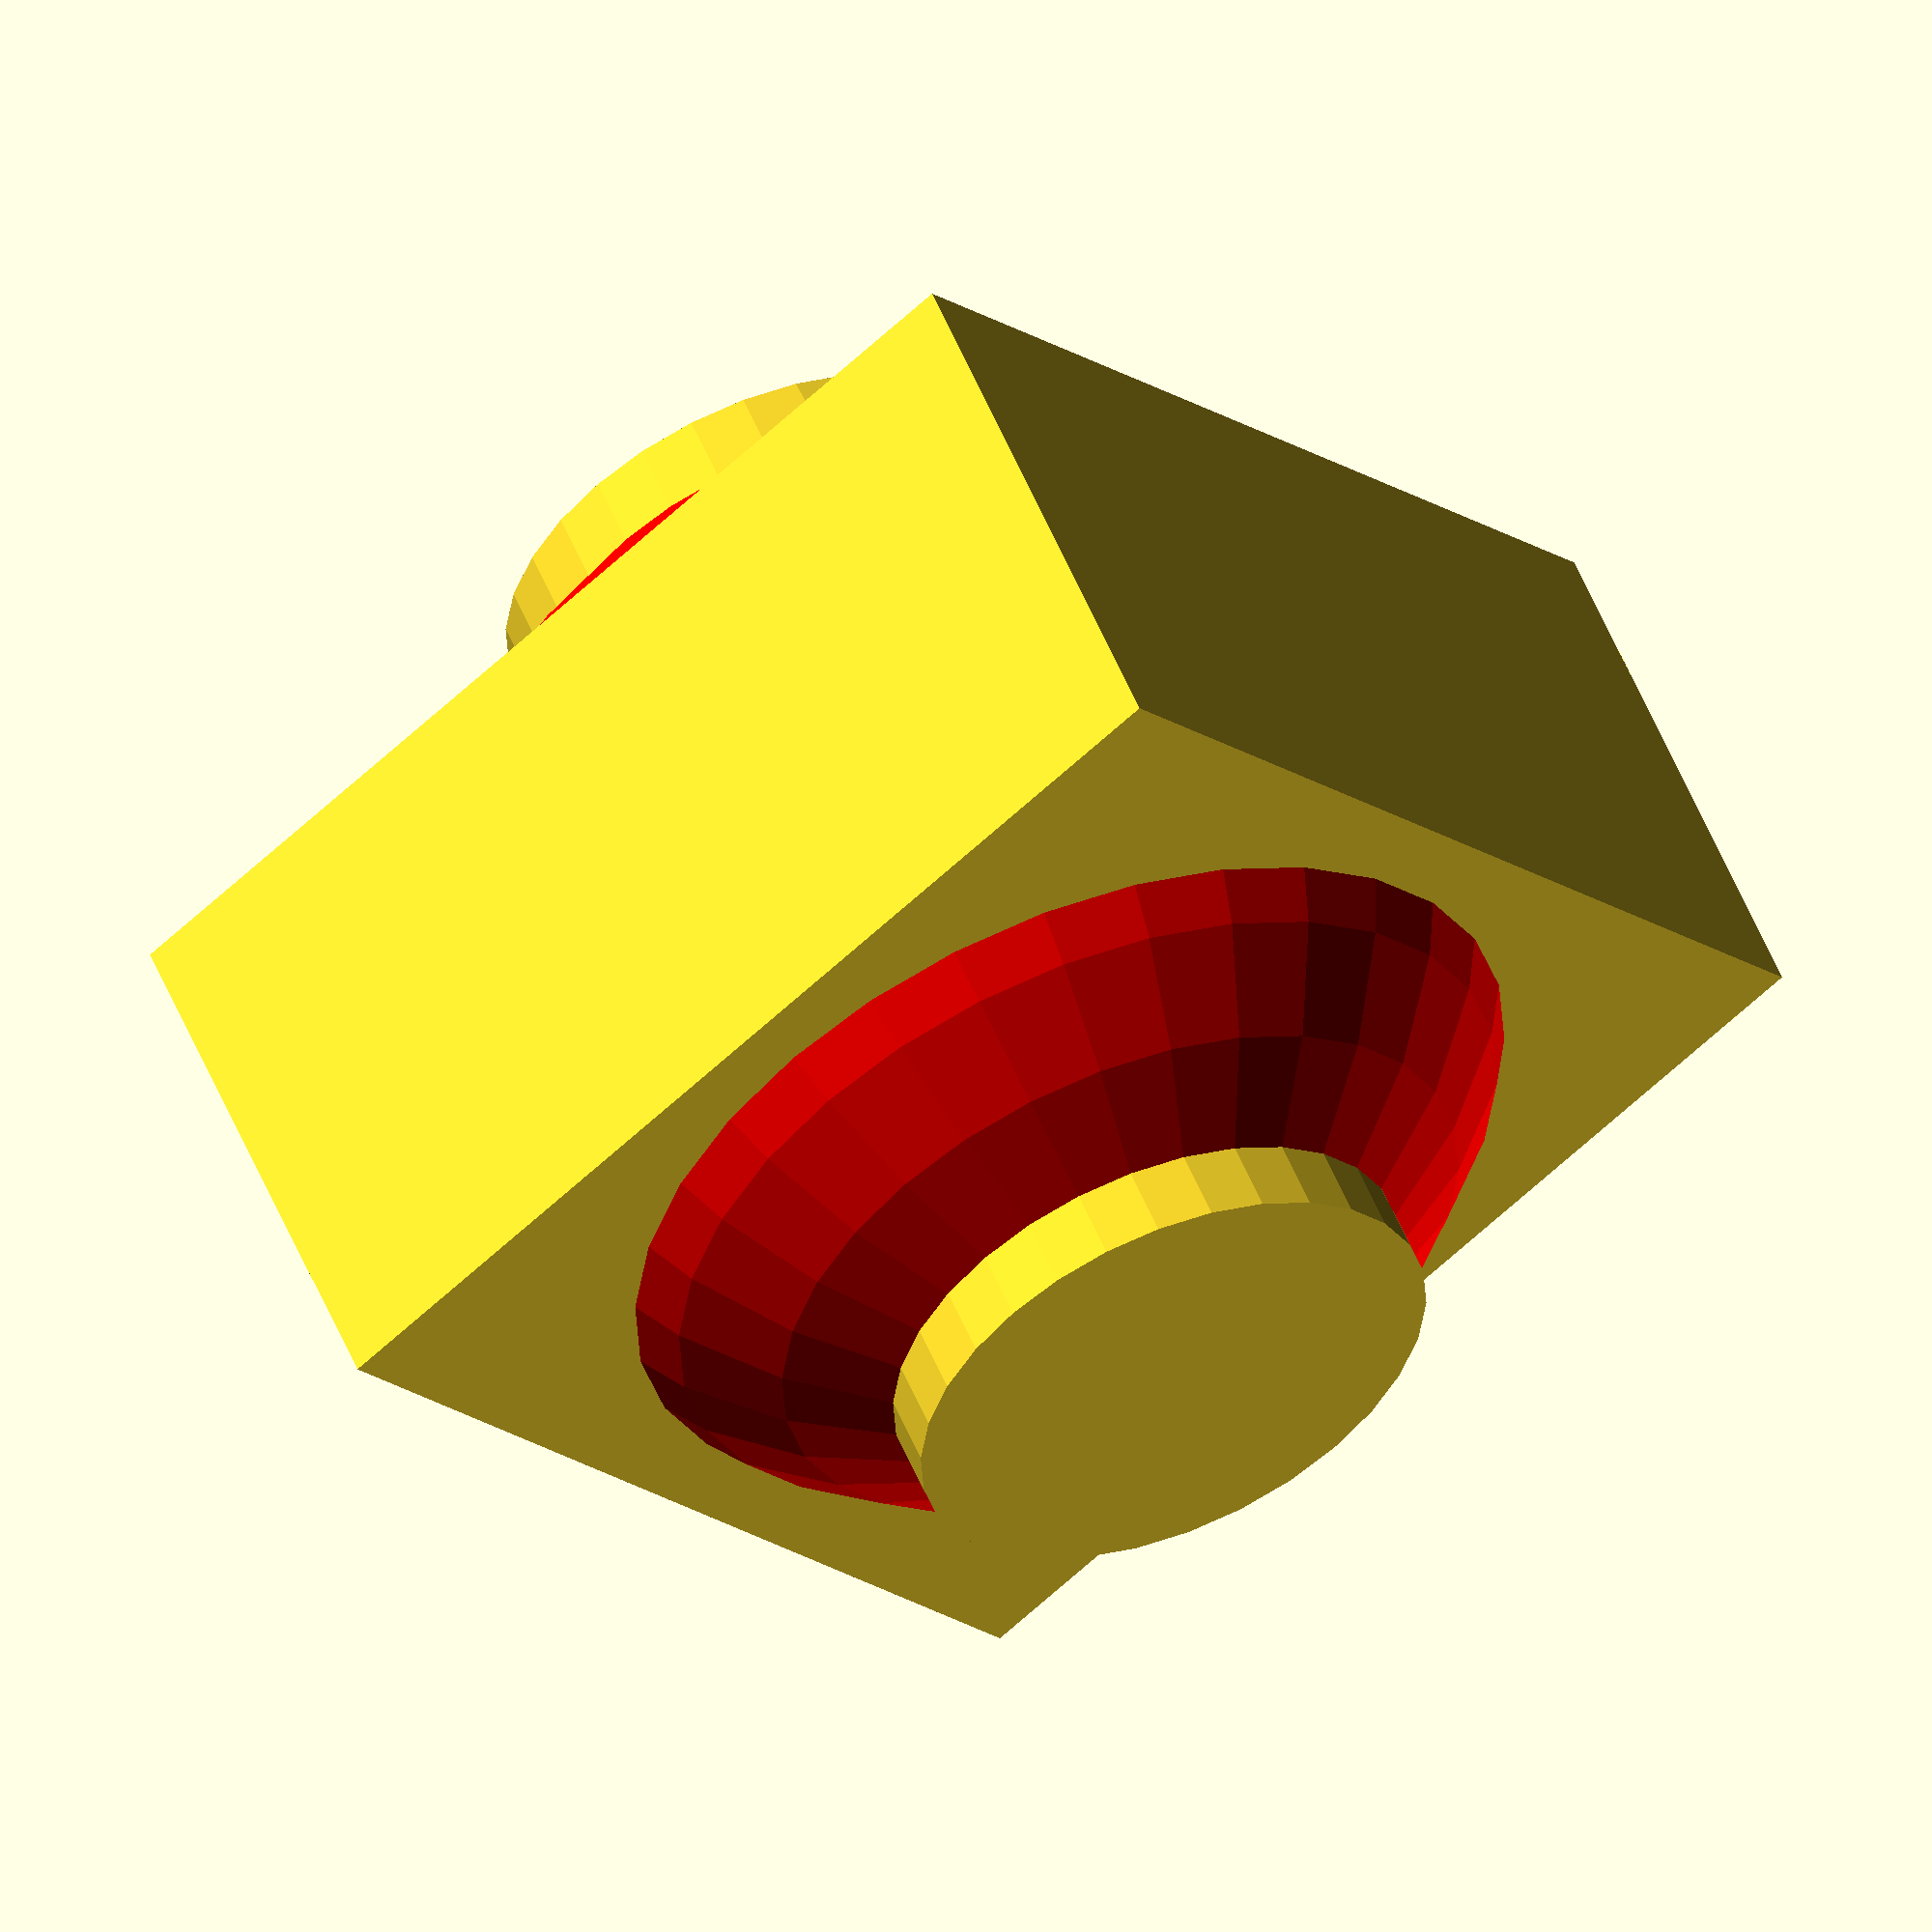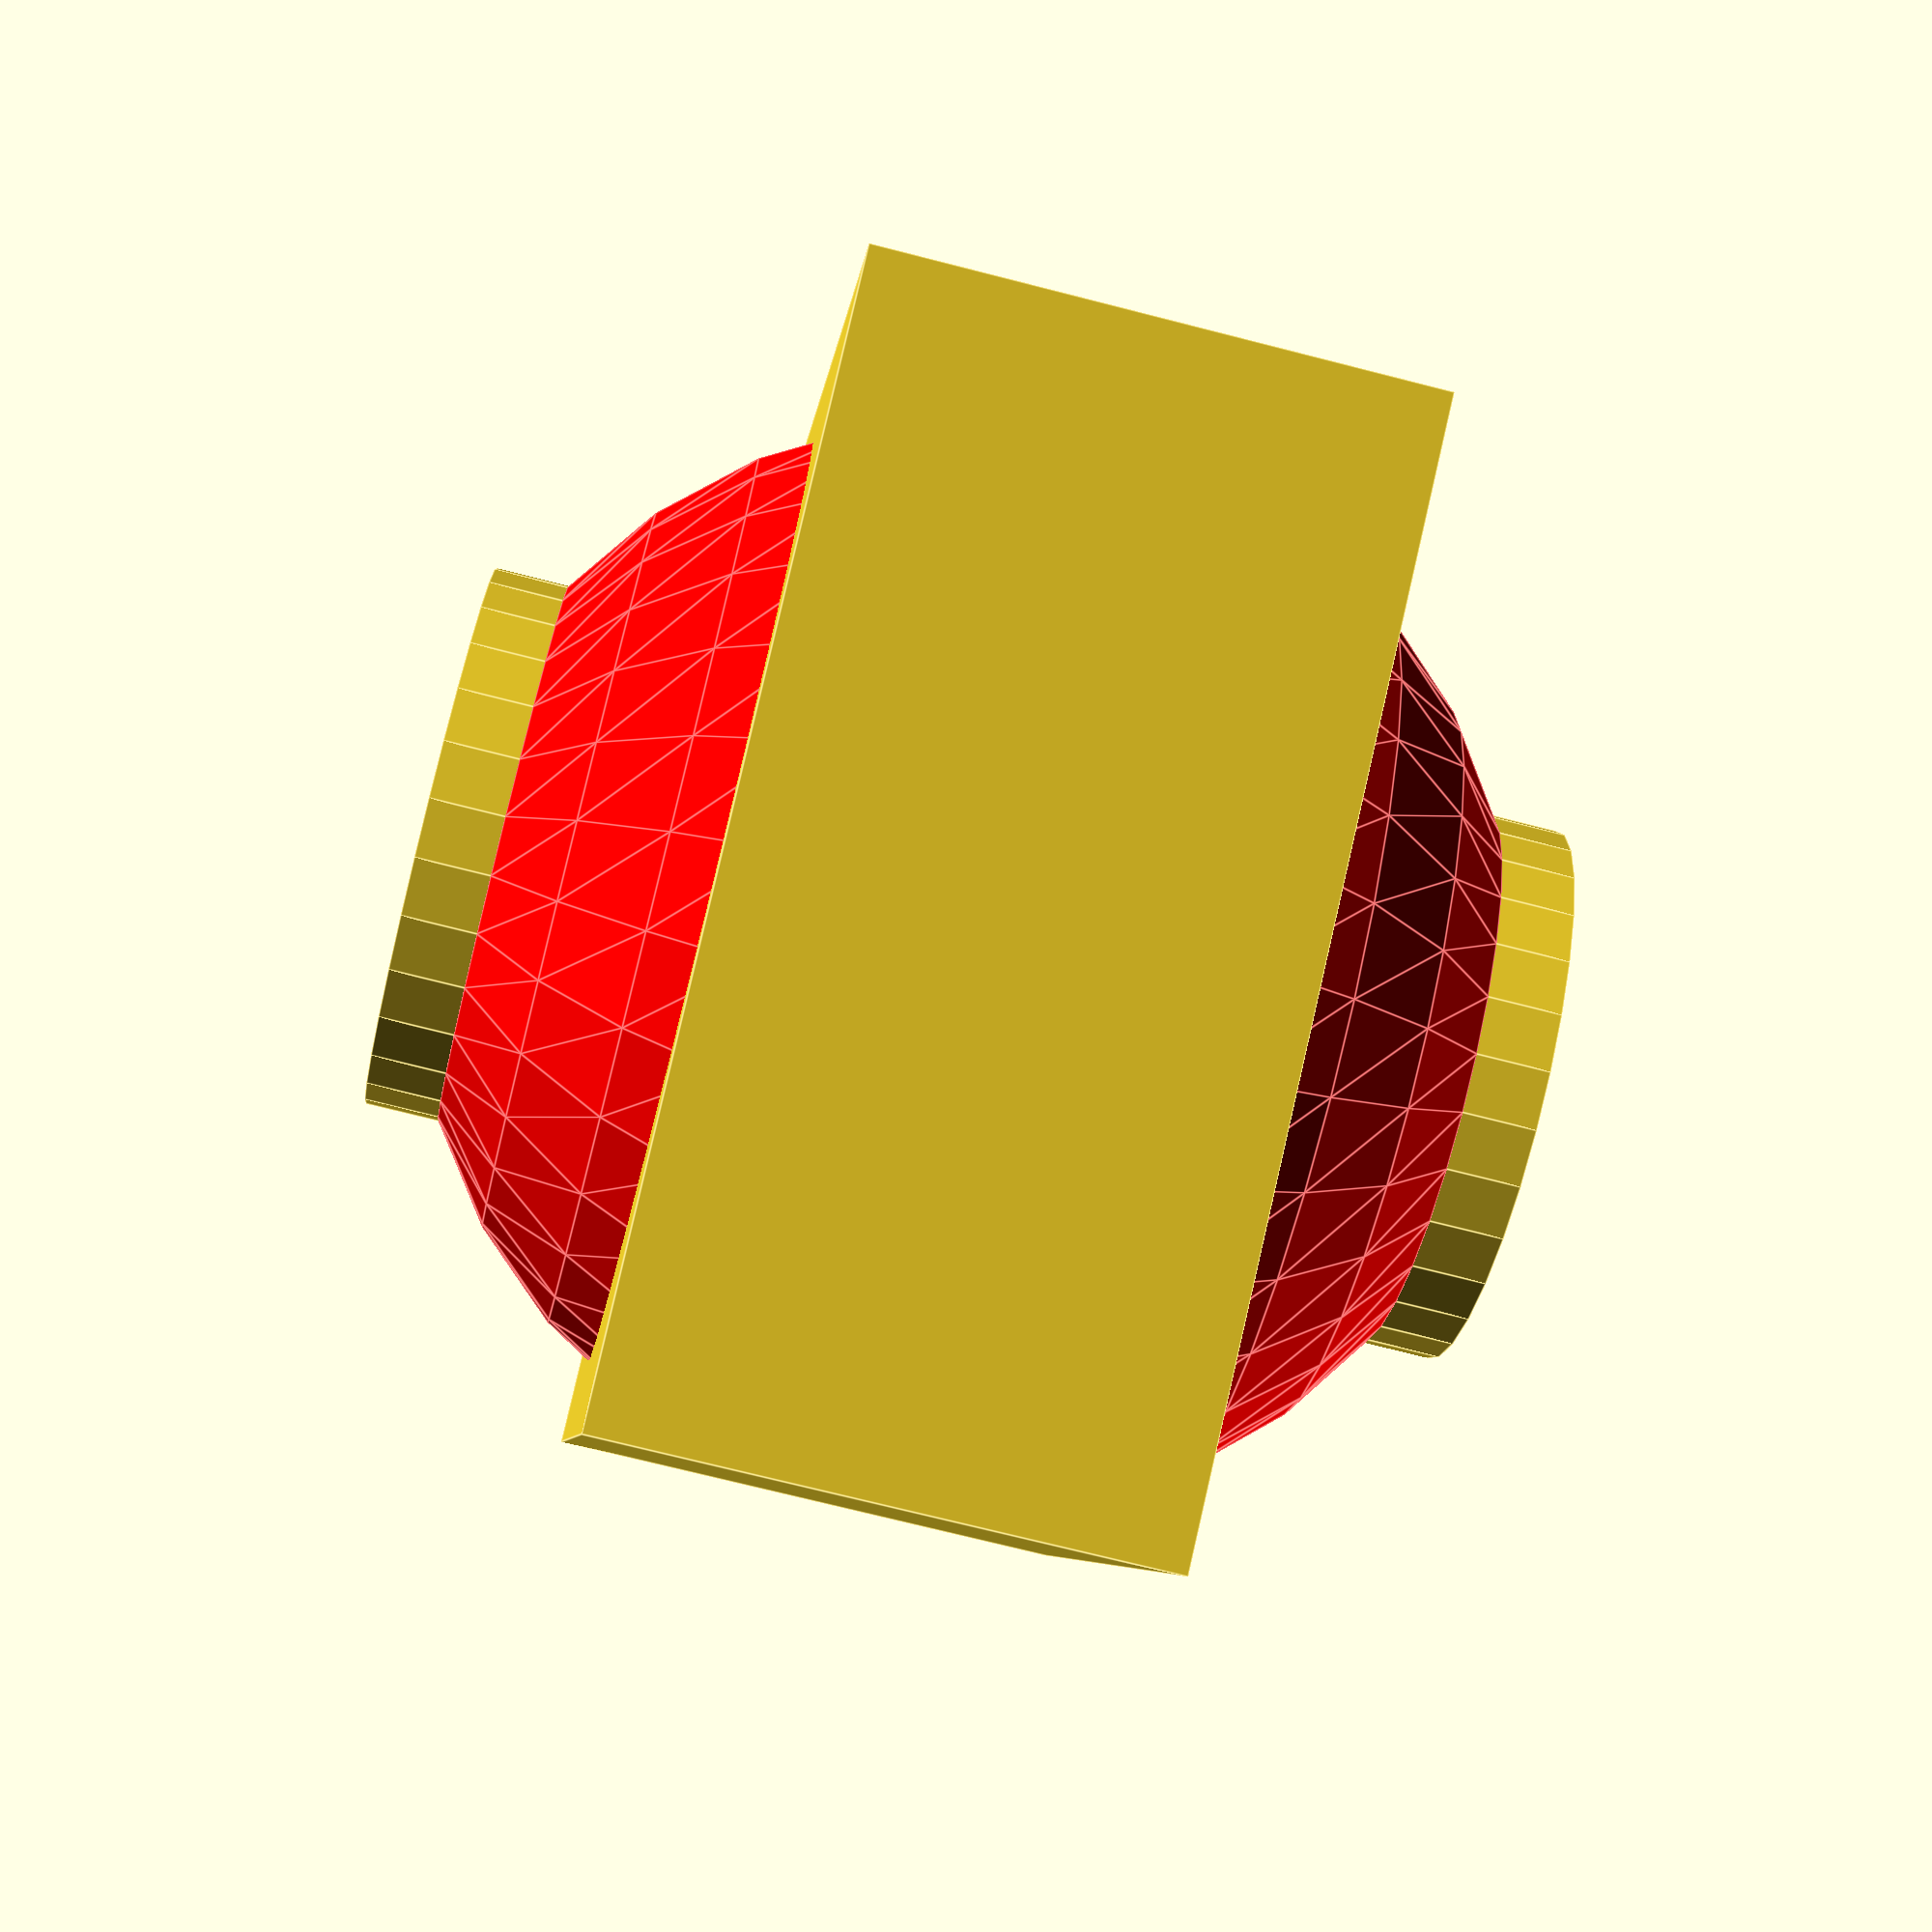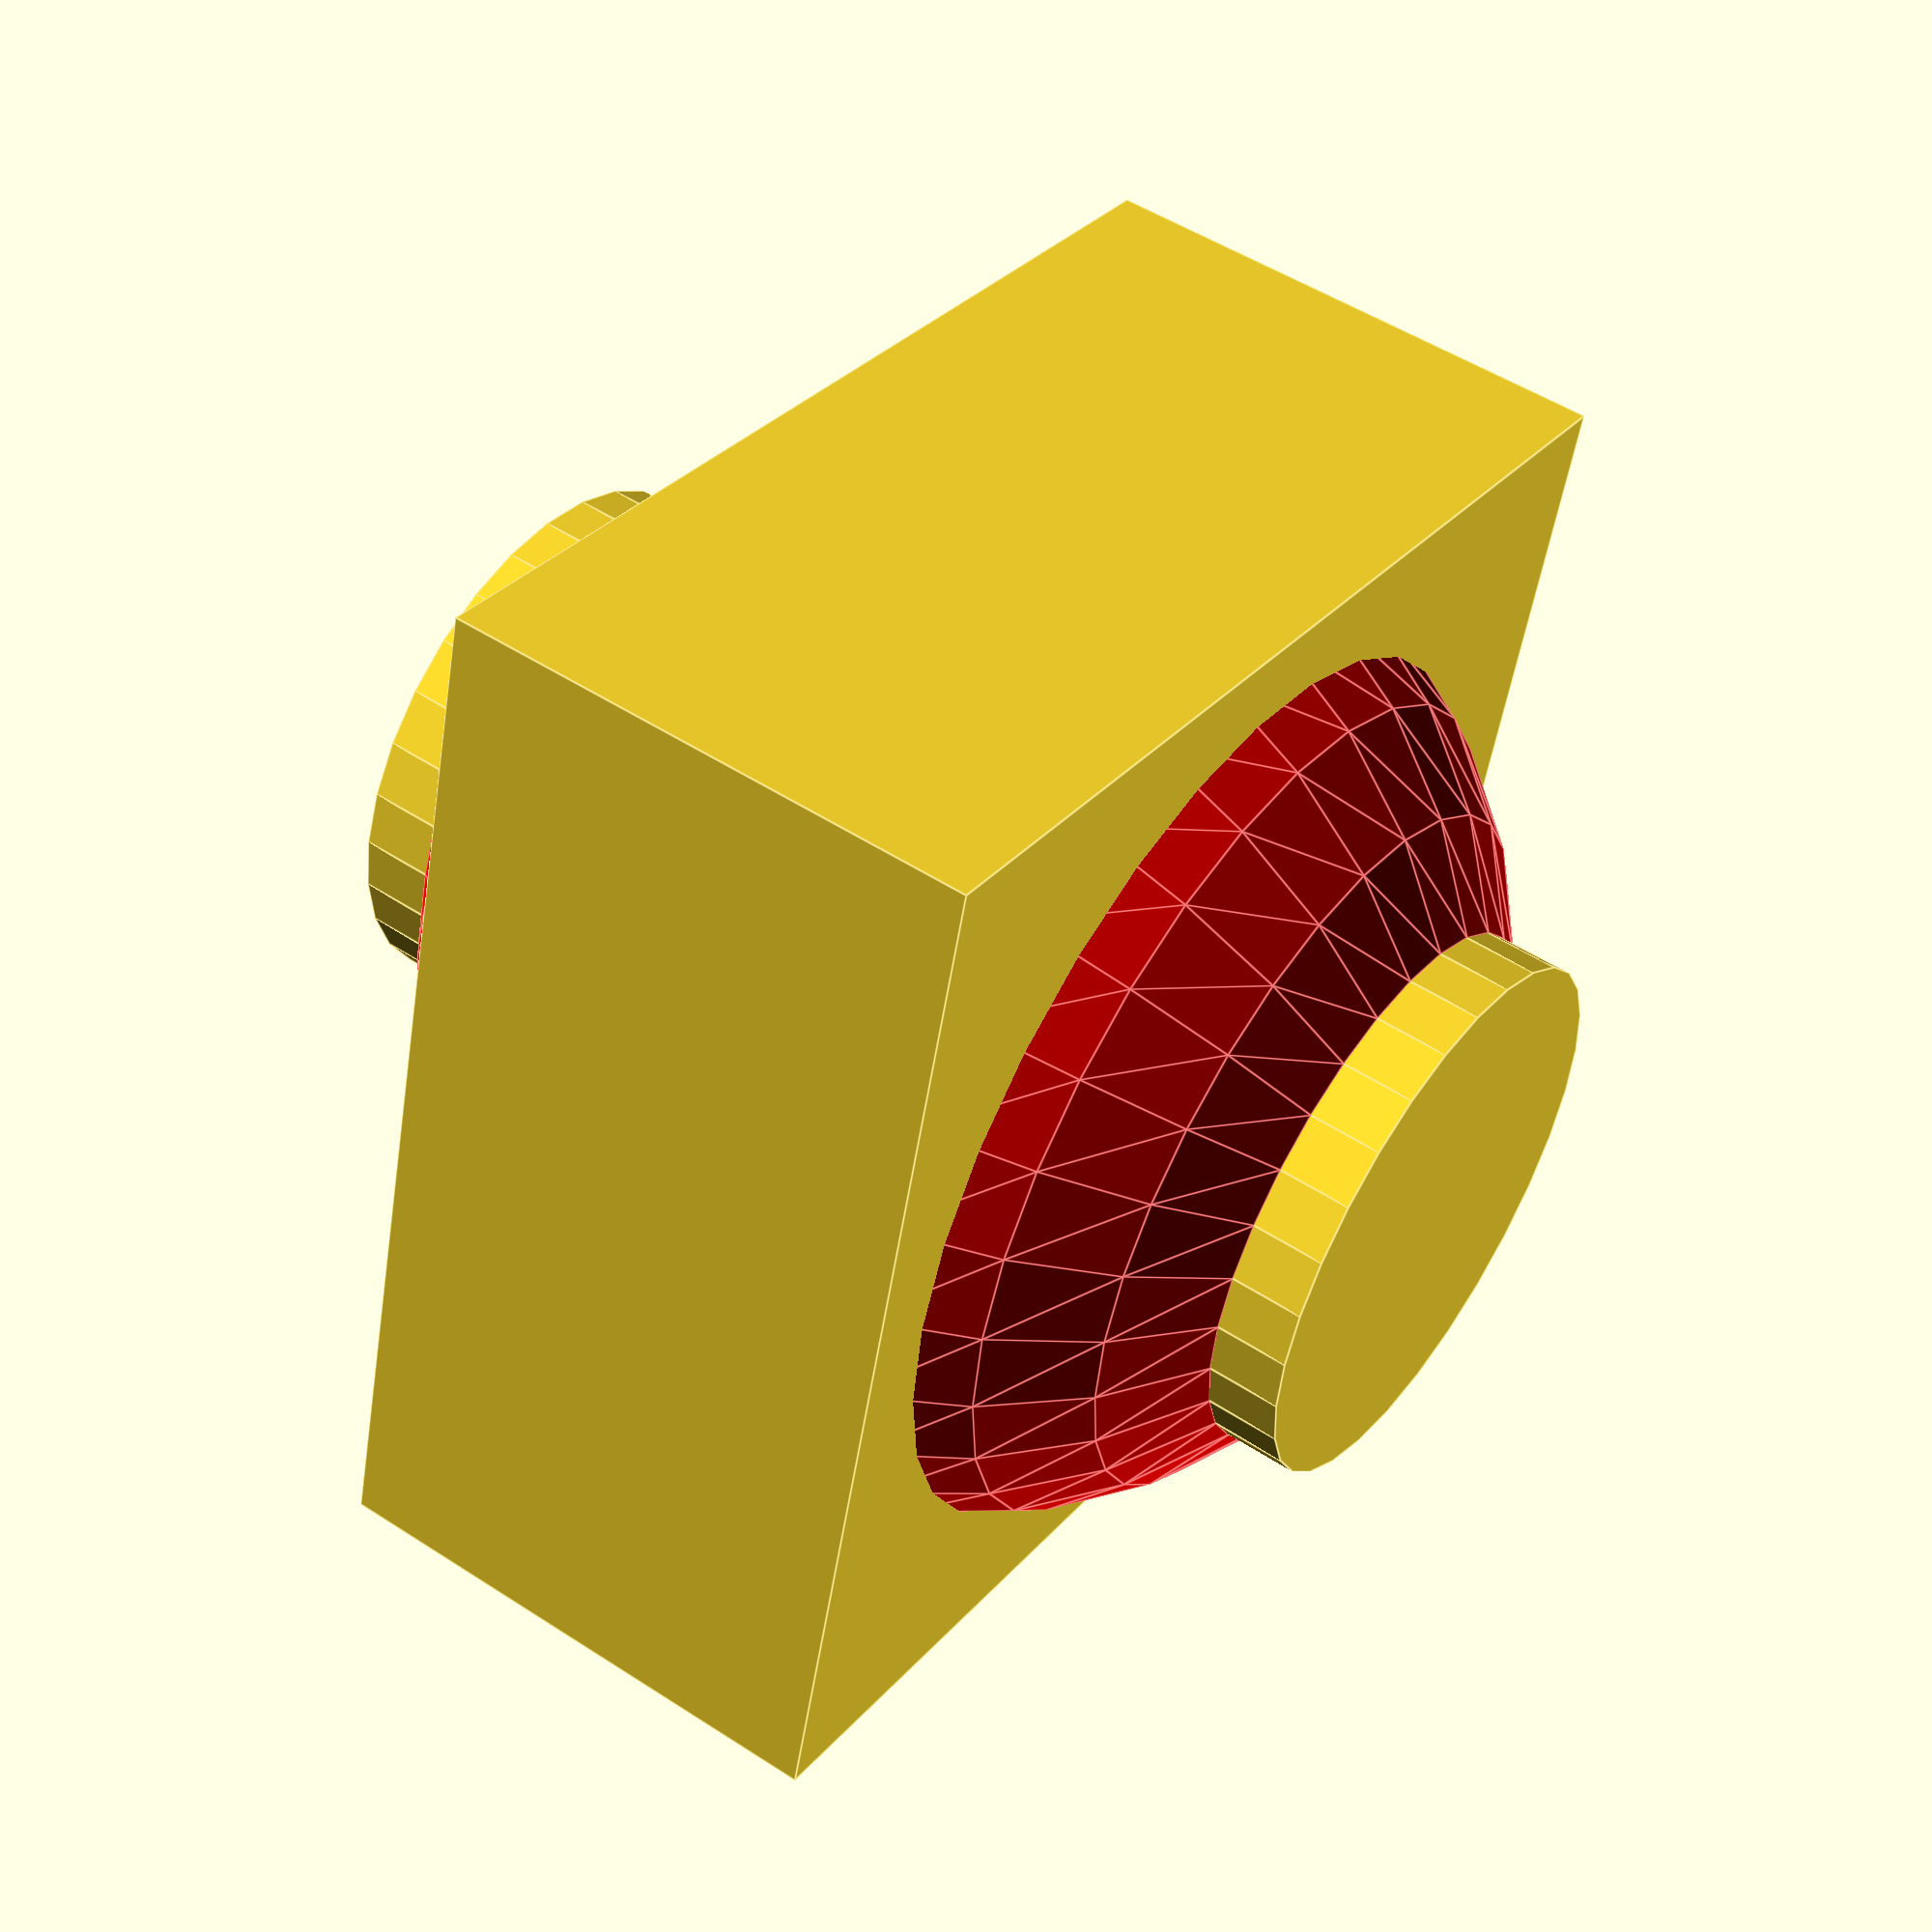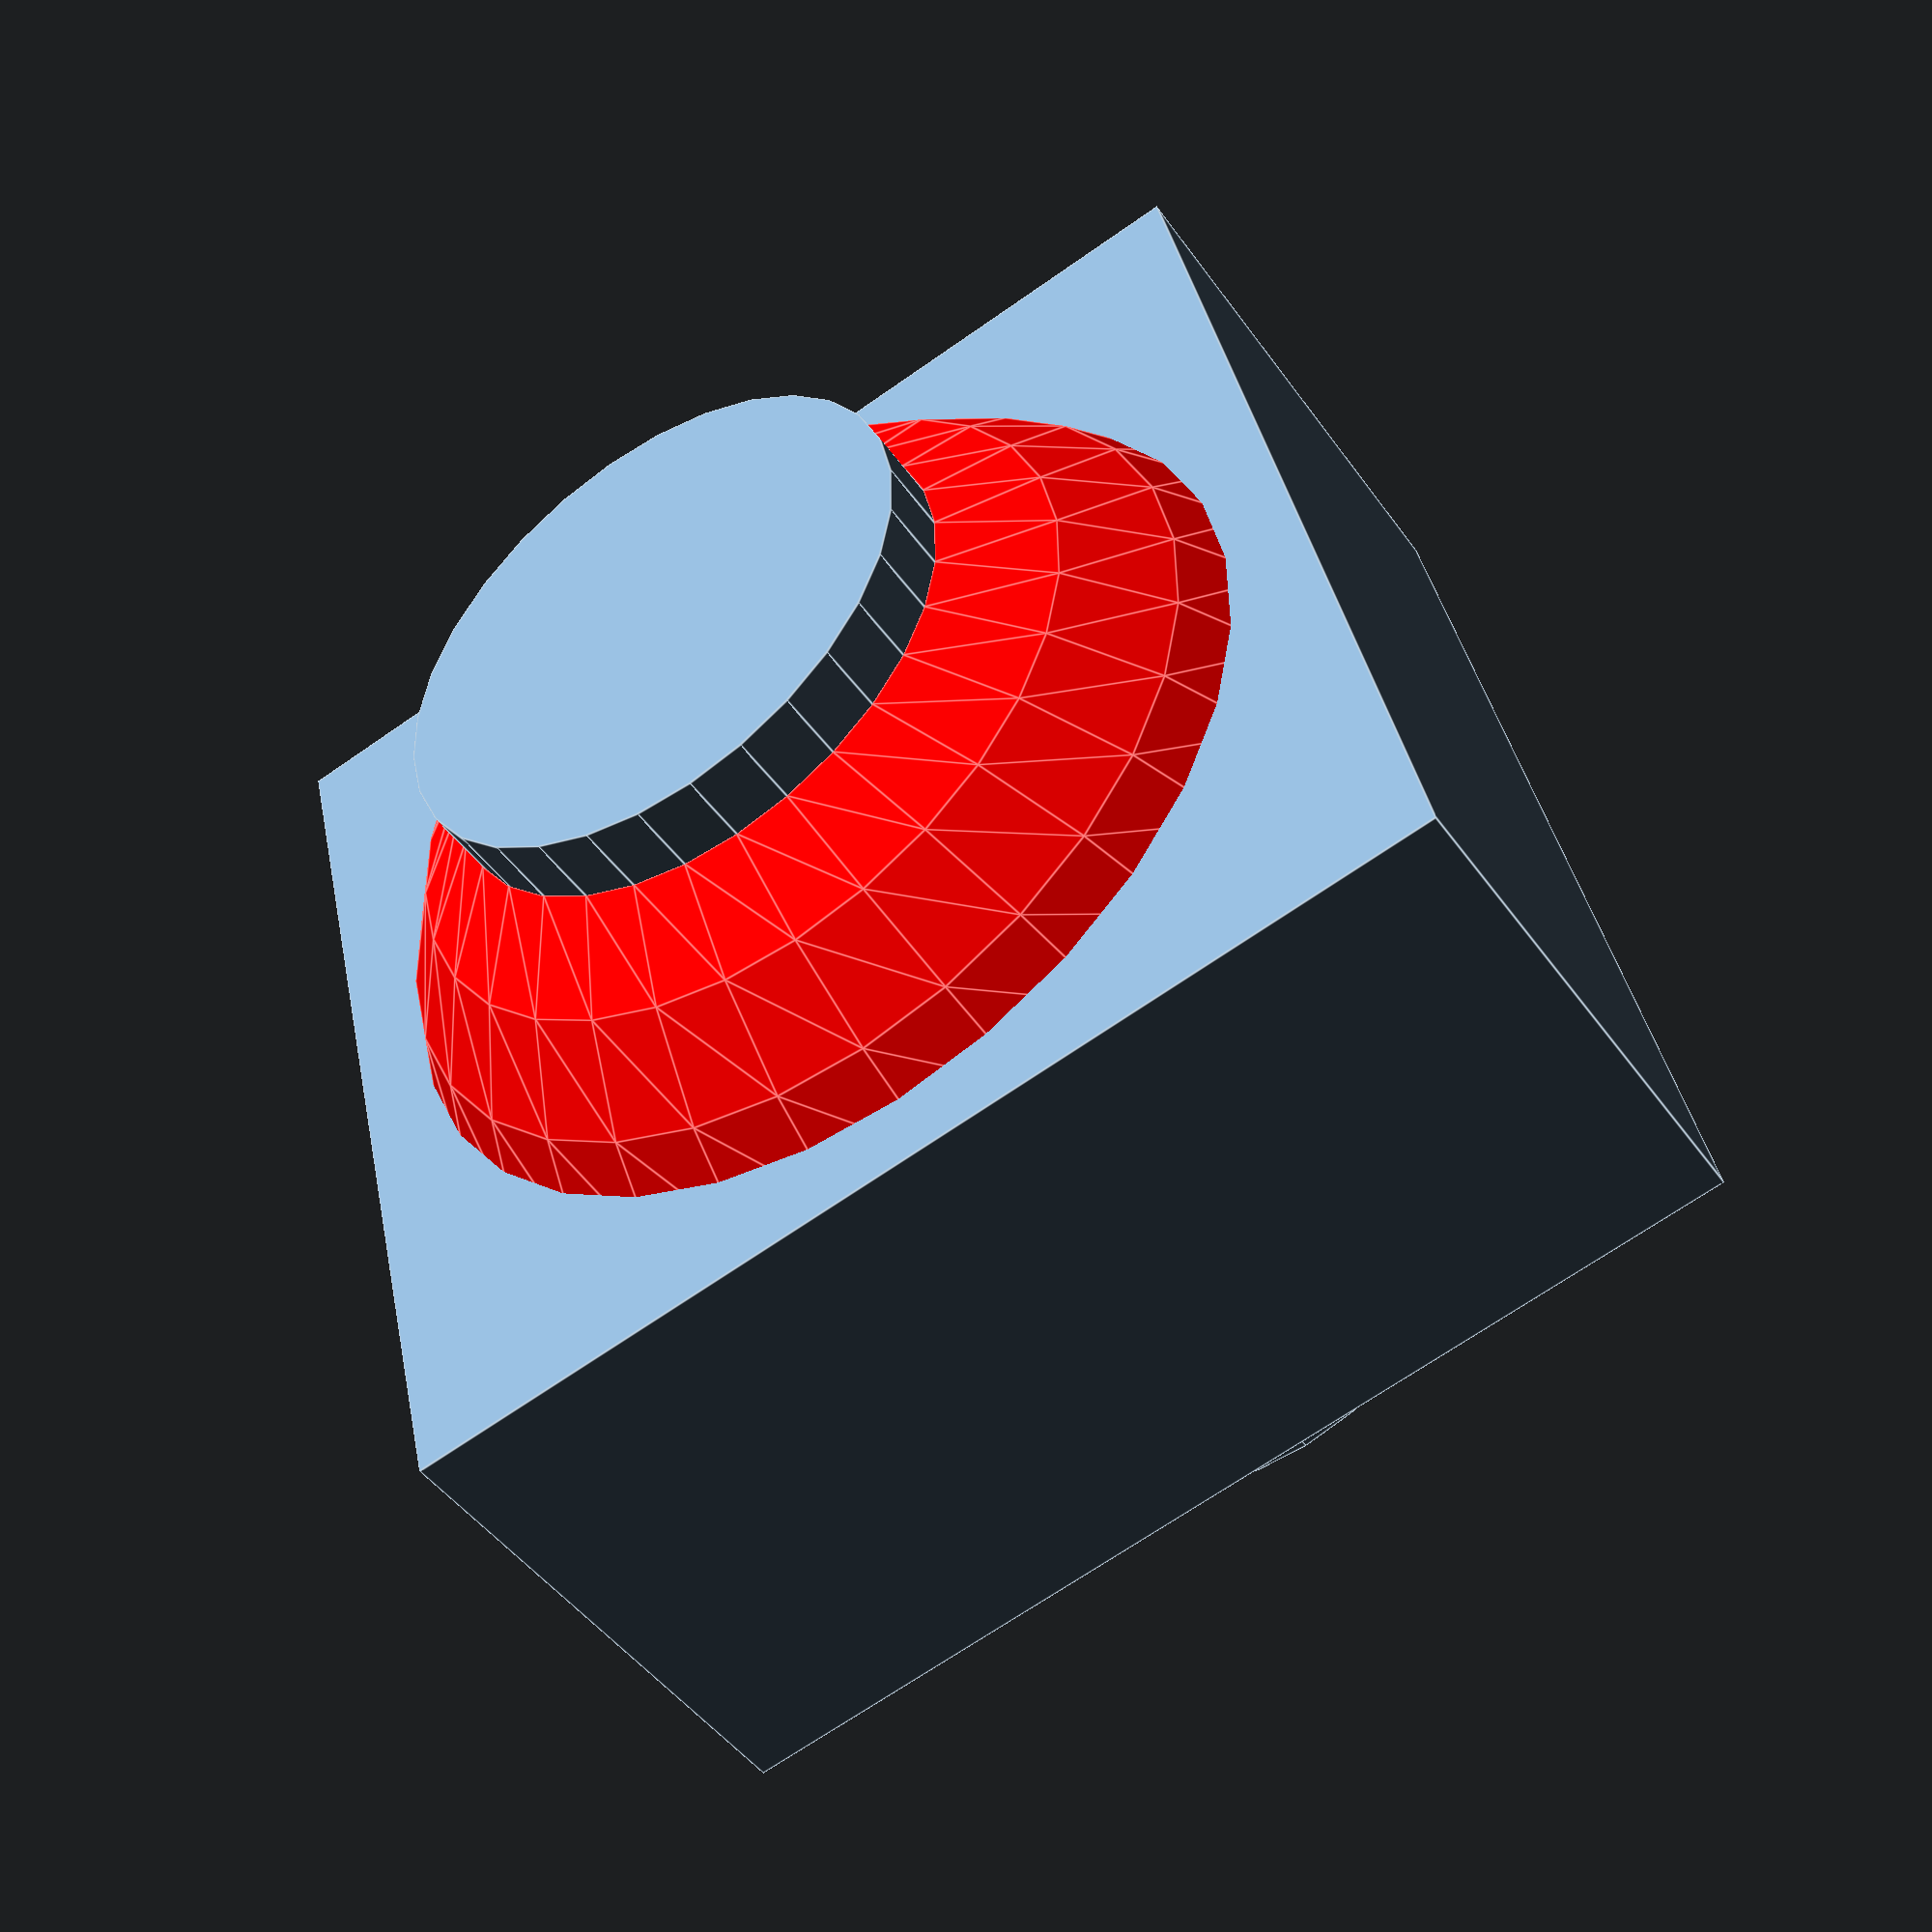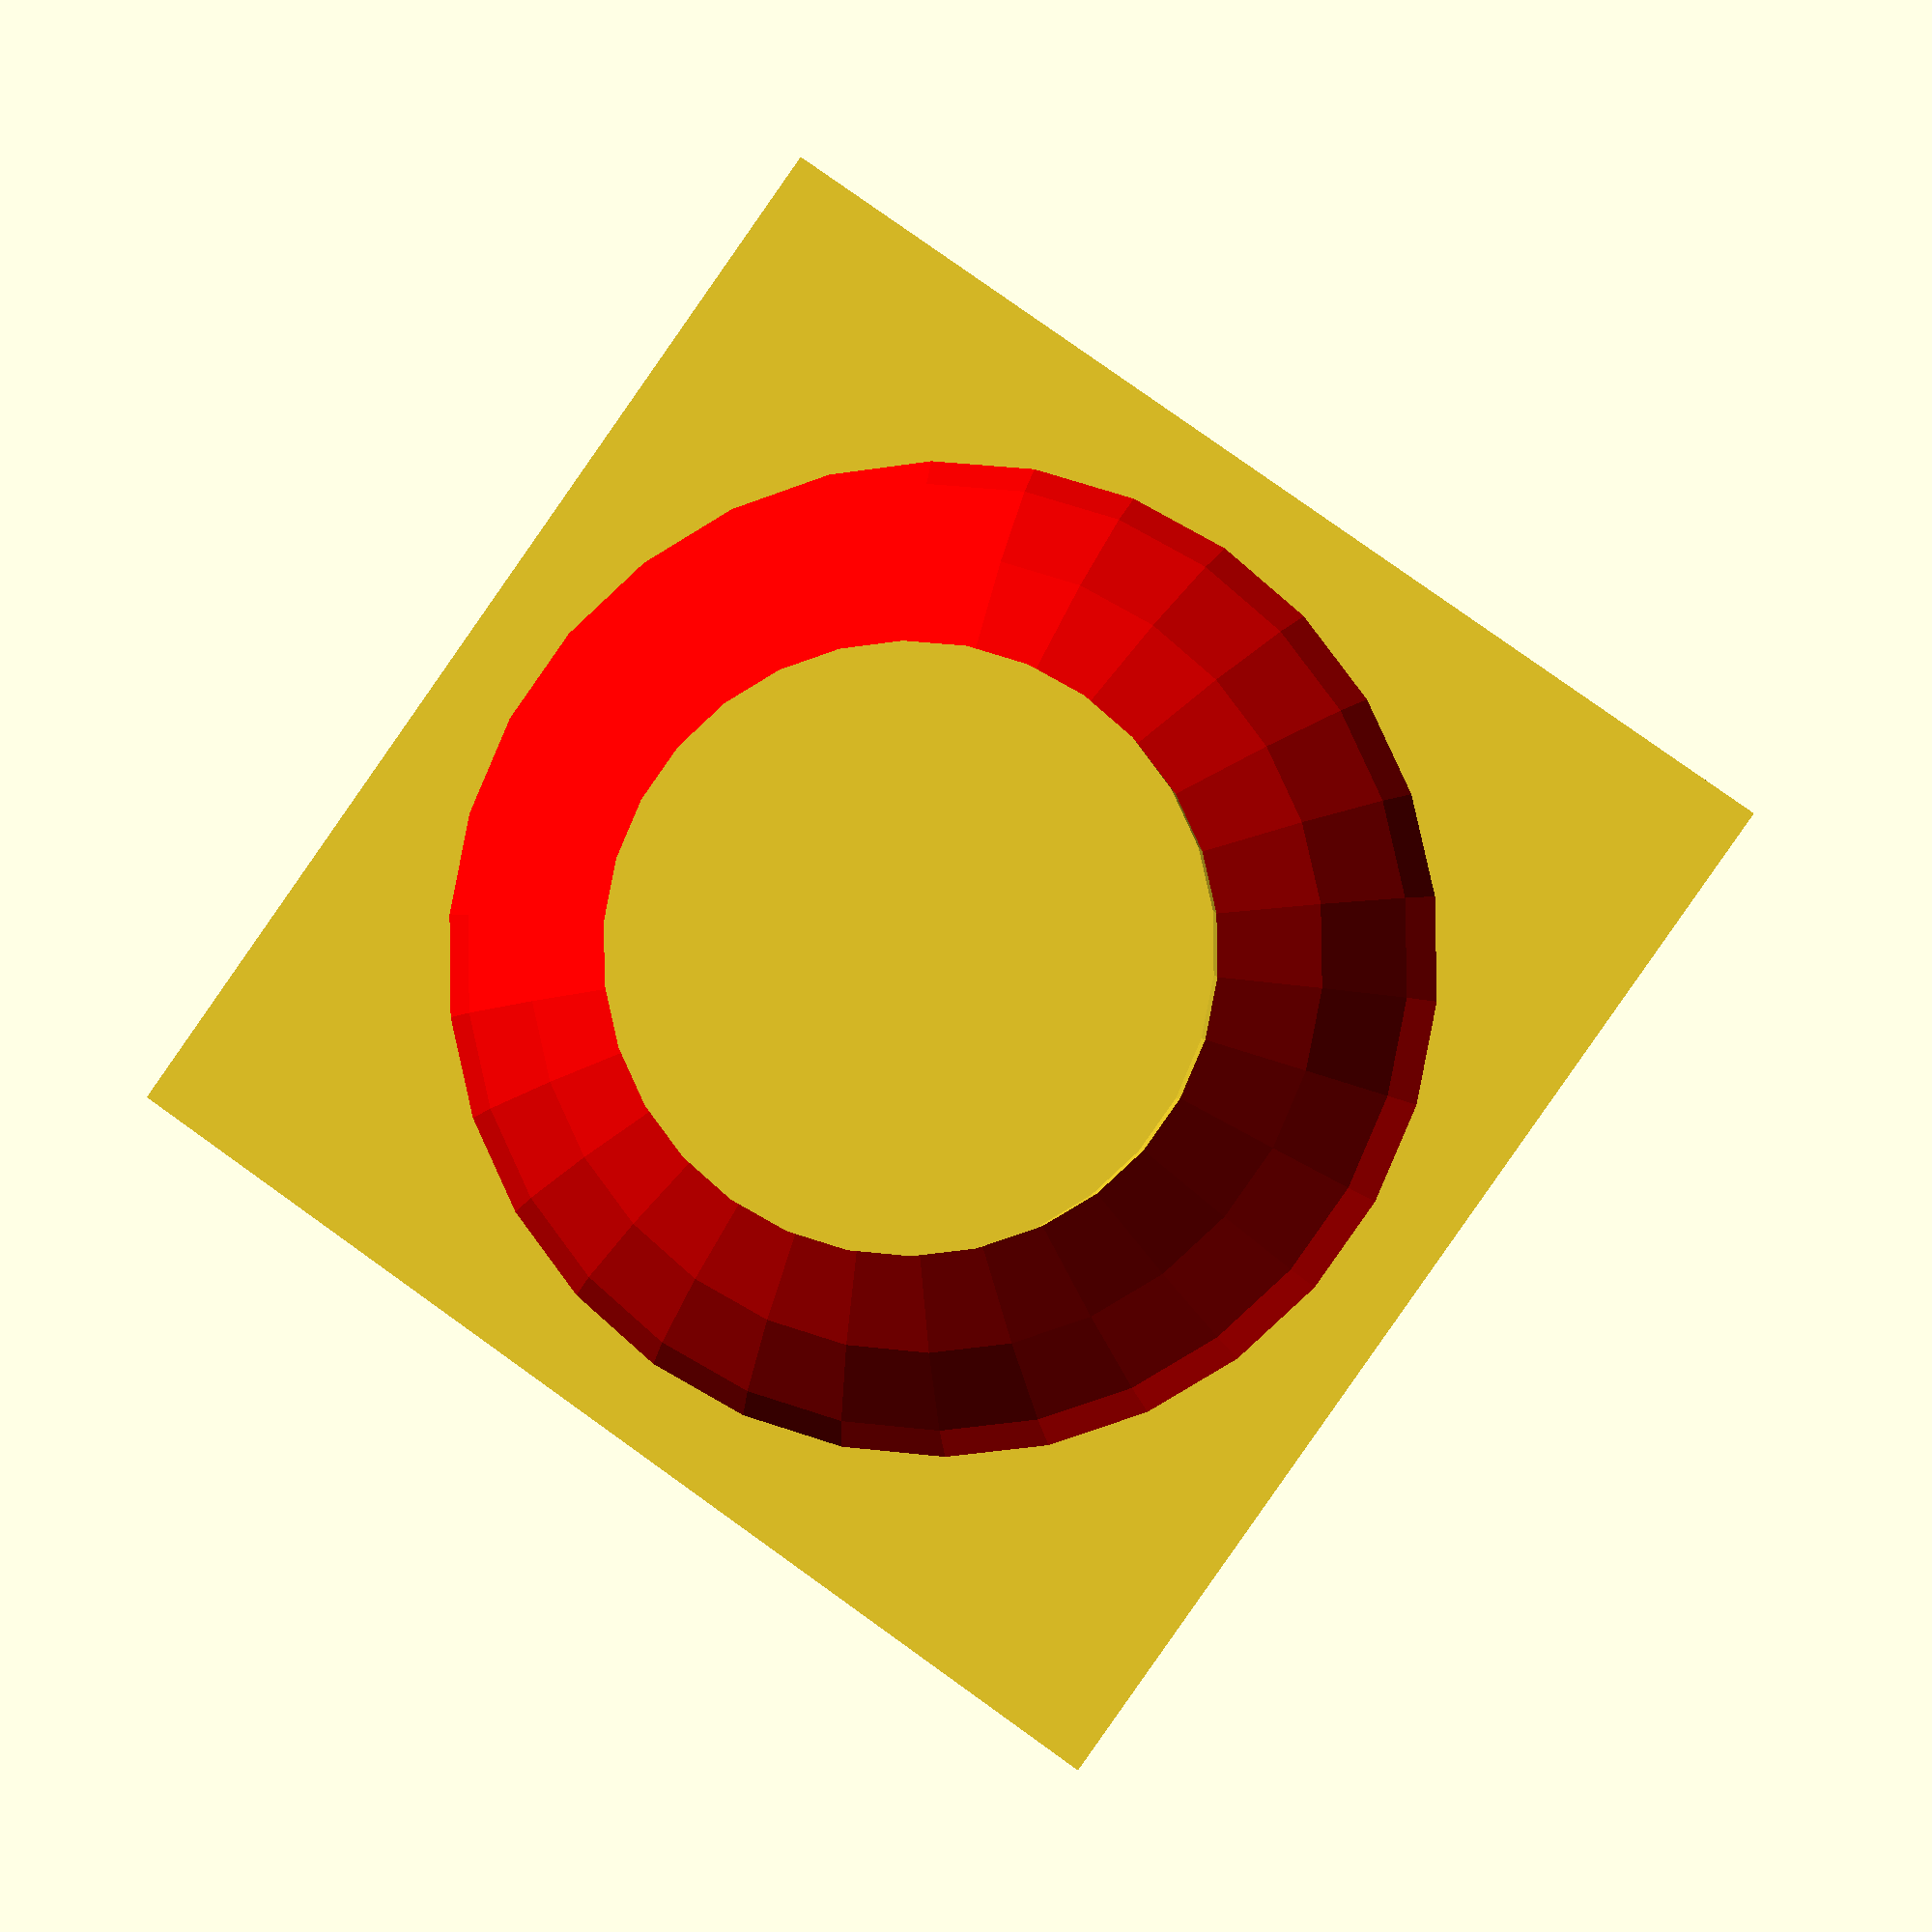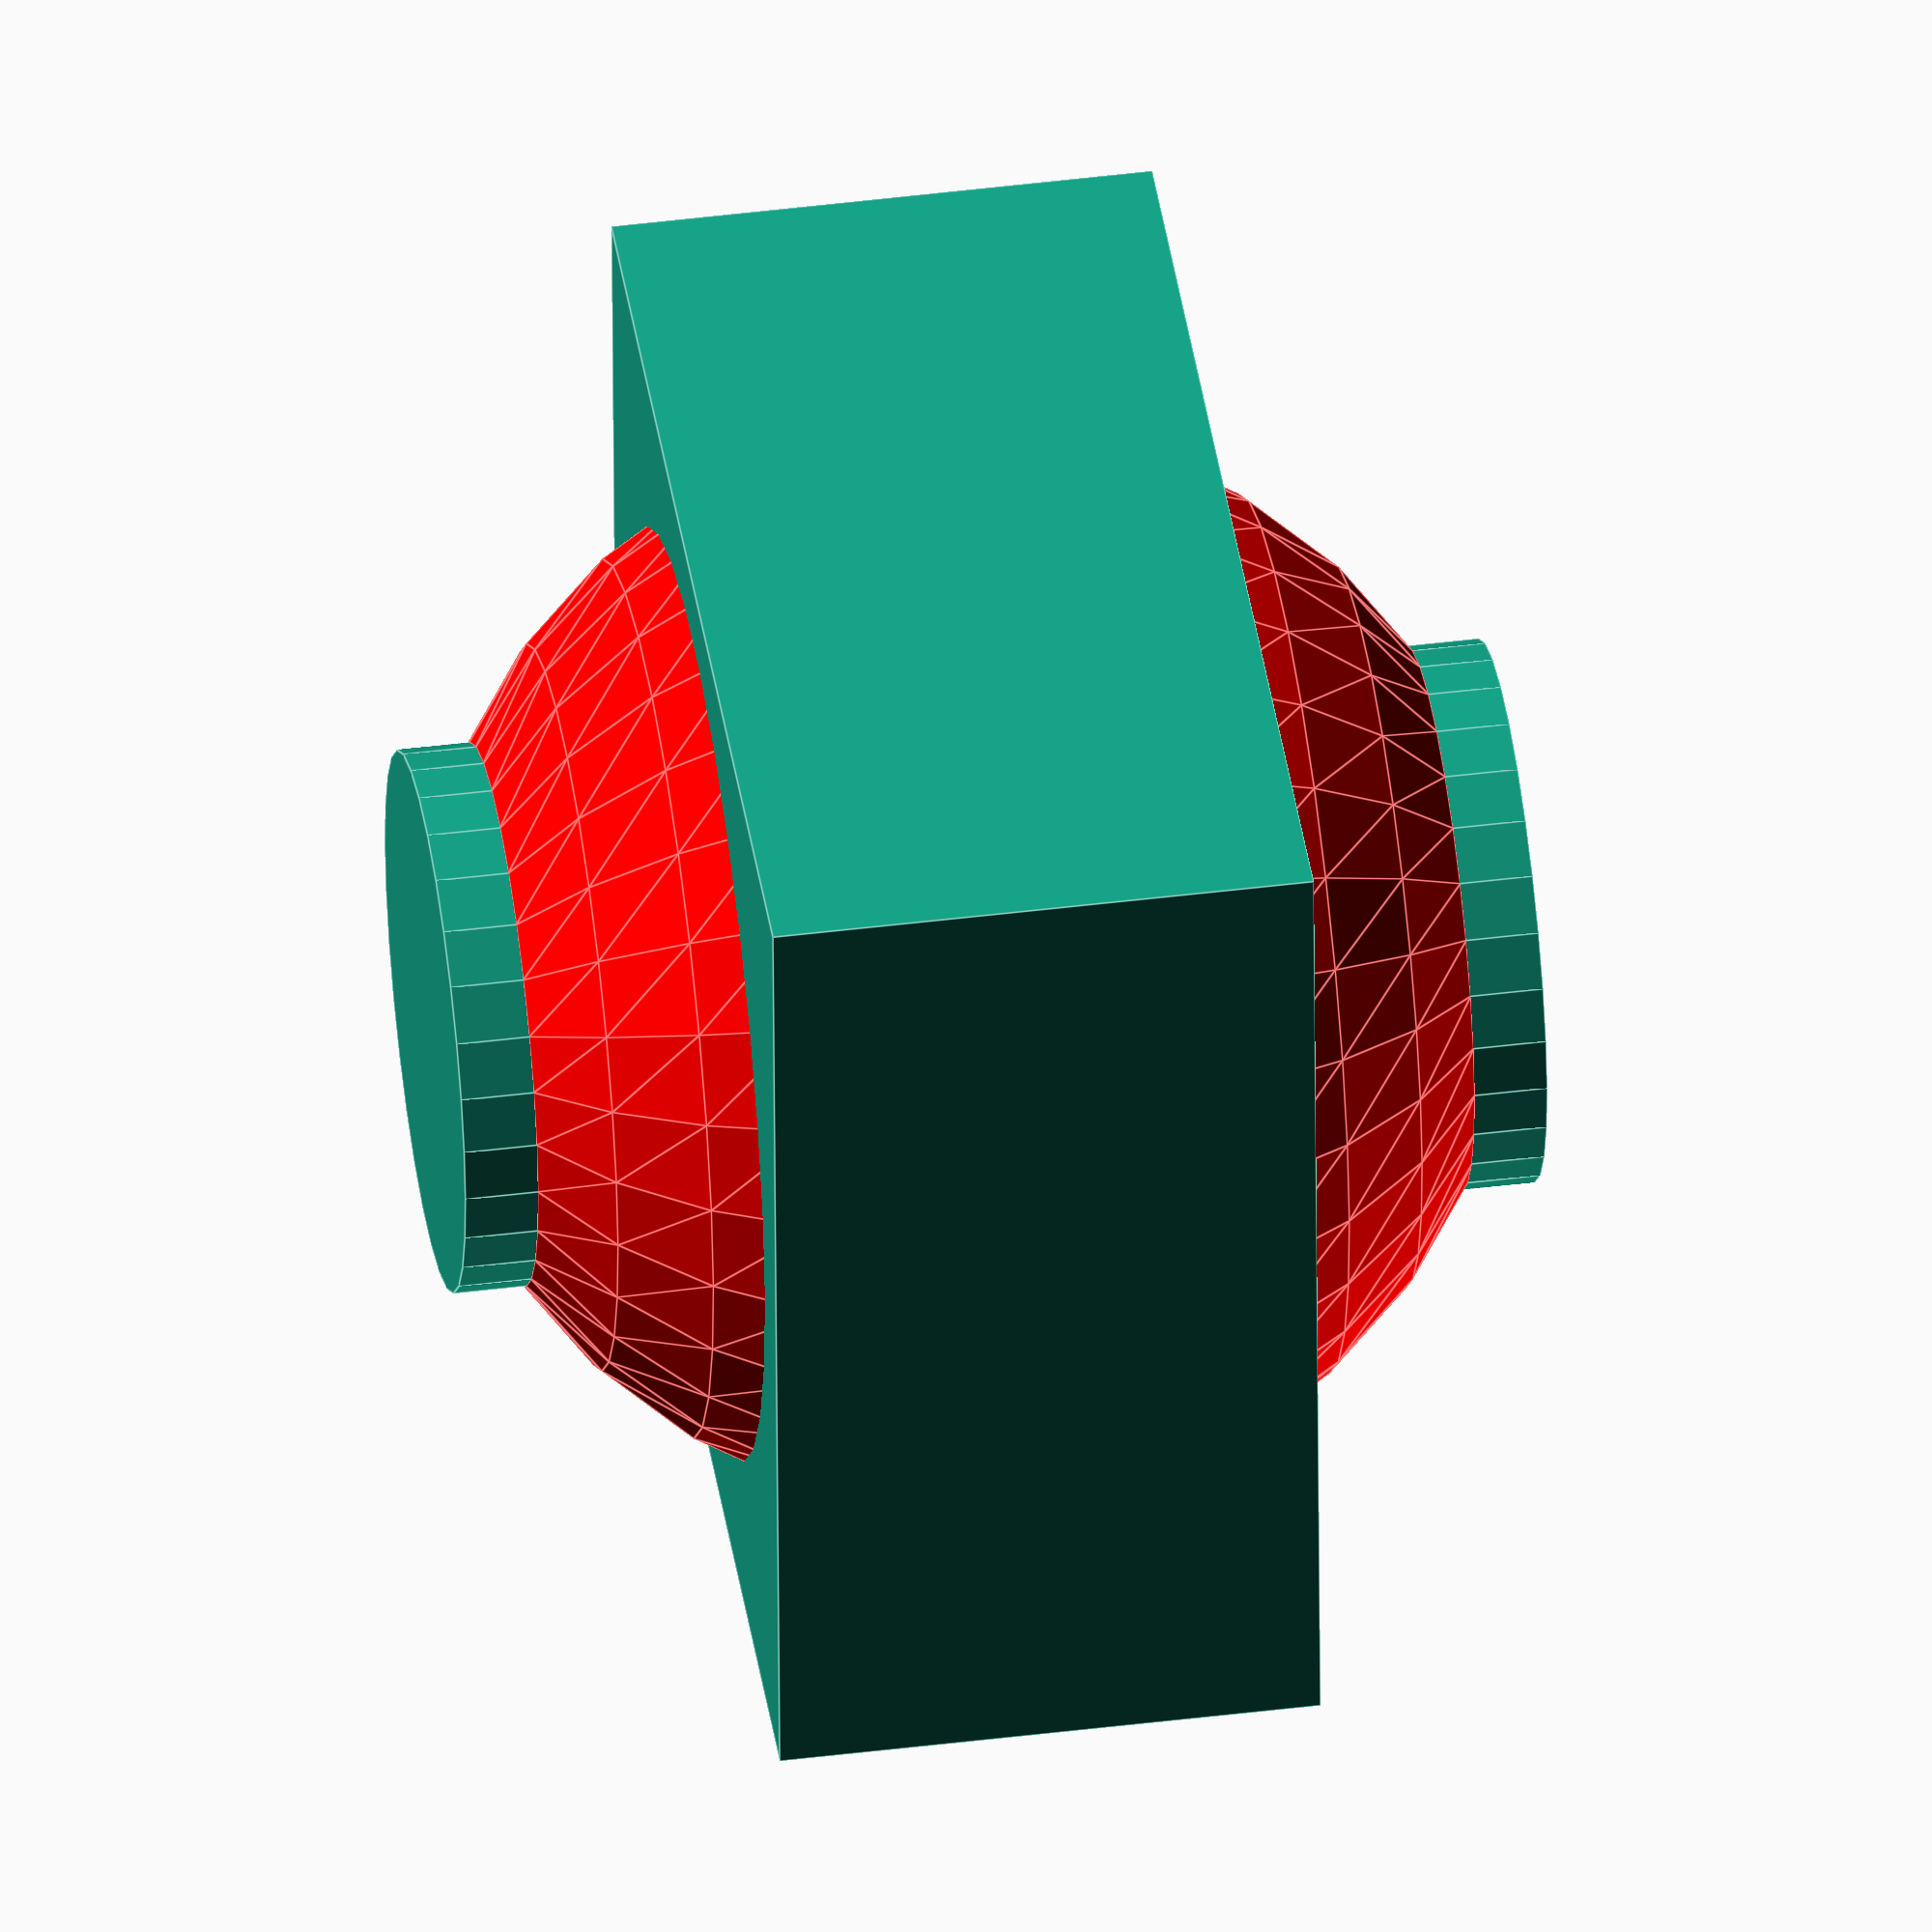
<openscad>
// generic public modules

module t(x,y,z){           translate([x,y,z]) children(); } // translate
module r(ax,ay,az){        rotate([ax,ay,az]) children(); } // rotate
module b(x,y,z){           cube([x,y,z],center=true); } // block (cube)
module c(height,diameter){ cylinder(h=height, d=diameter, center=true); } // cylinder
module s(diameter){        sphere(d=diameter); } // sphere

/*
module flipx(){ rotate([90,0,0]) children(); }
module flipy(){ rotate([0,90,0]) children(); }
module flipz(){ rotate([0,0,90]) children(); }
module flip_x(){ rotate([-90,0,0]) children(); }
module flip_y(){ rotate([0,-90,0]) children(); }
module flip_z(){ rotate([0,0,-90]) children(); }
*/


// square tube
module sq_tube(length, width, height, wall){ // wall is wall thickness
    translate([0,0,height/2]) difference(){
        cube([length,width,height], true);
        cube([length-2*wall, width-2*wall, height+2], true);
    }
}


color("red") s(100);
c(100,50);
b(100,100,50);

</openscad>
<views>
elev=125.0 azim=309.4 roll=22.3 proj=o view=solid
elev=253.0 azim=113.6 roll=284.3 proj=p view=edges
elev=309.2 azim=15.2 roll=305.4 proj=p view=edges
elev=225.3 azim=102.9 roll=327.1 proj=p view=edges
elev=181.7 azim=125.2 roll=174.5 proj=p view=solid
elev=136.5 azim=357.6 roll=98.5 proj=o view=edges
</views>
